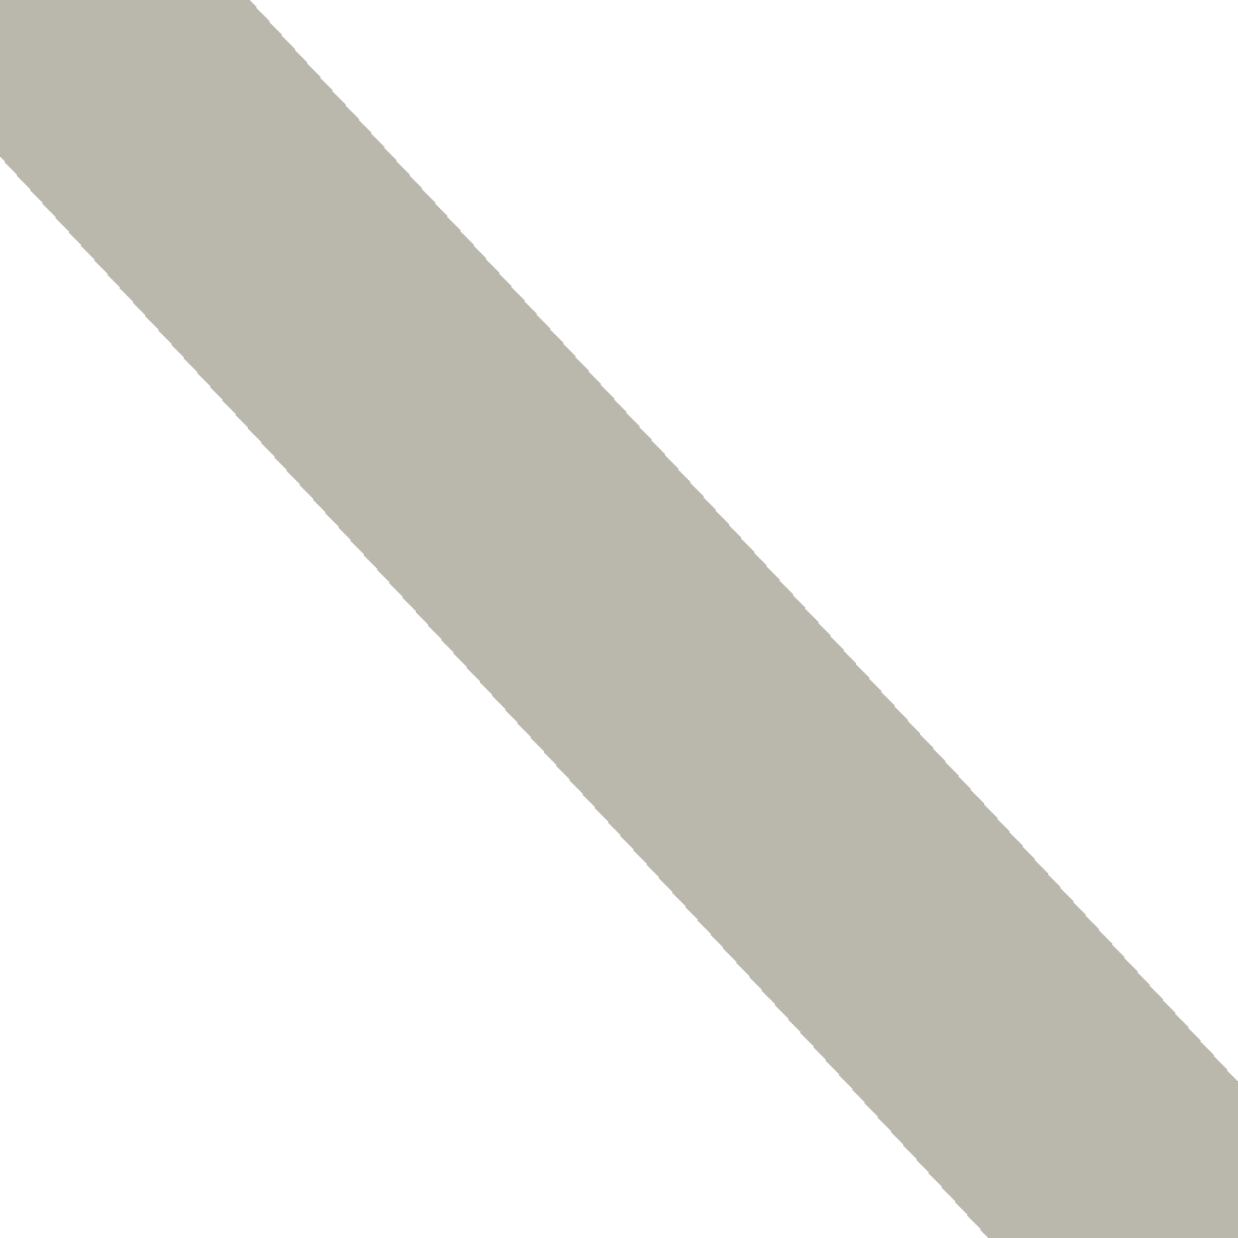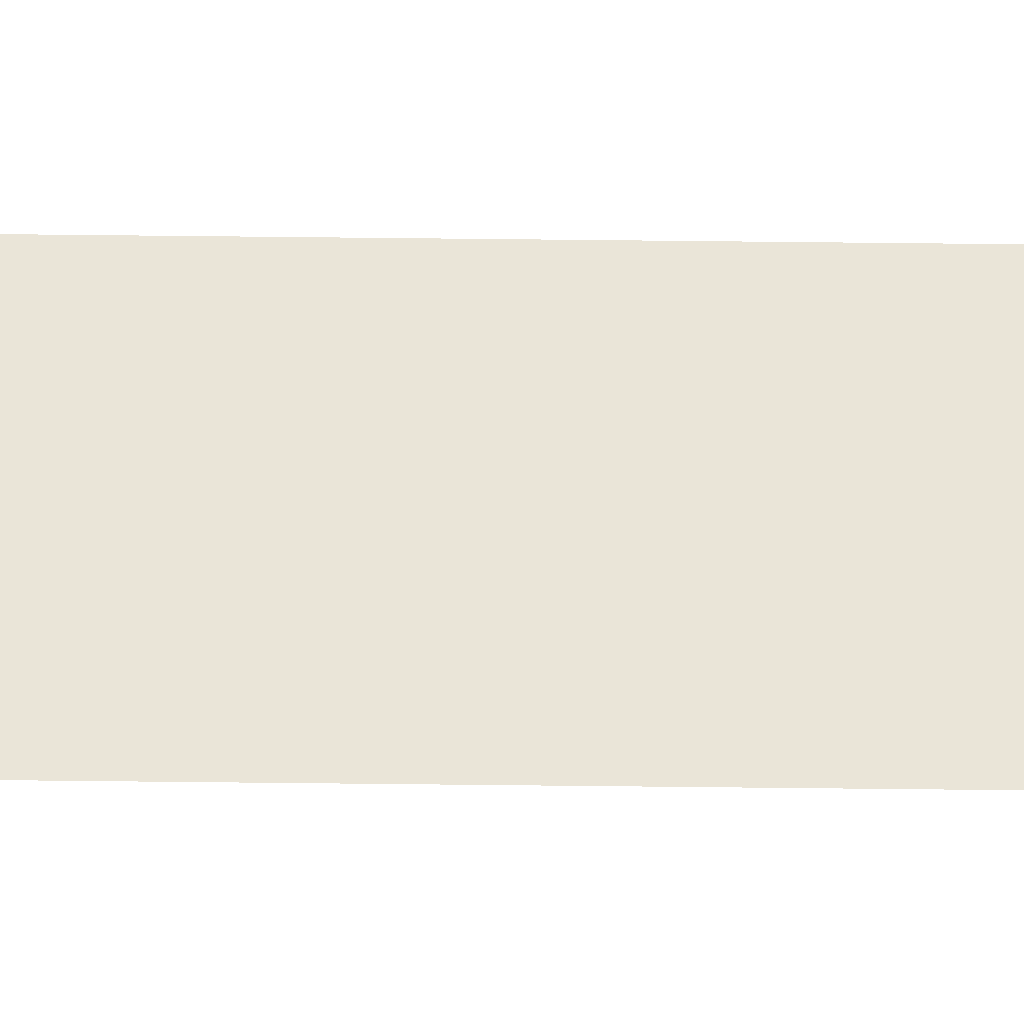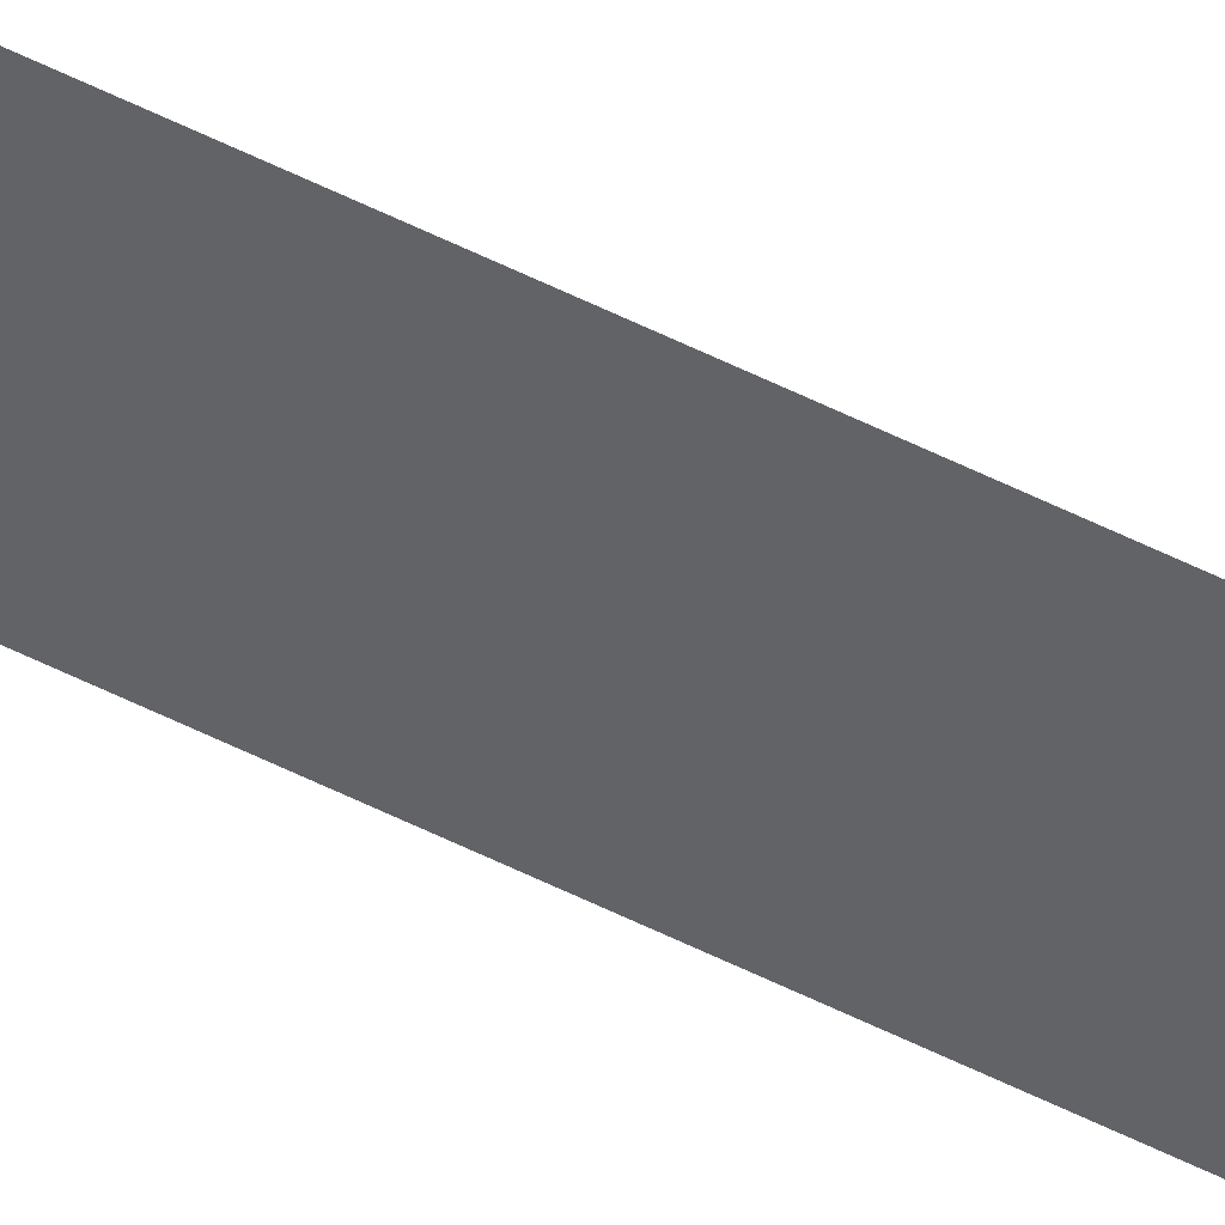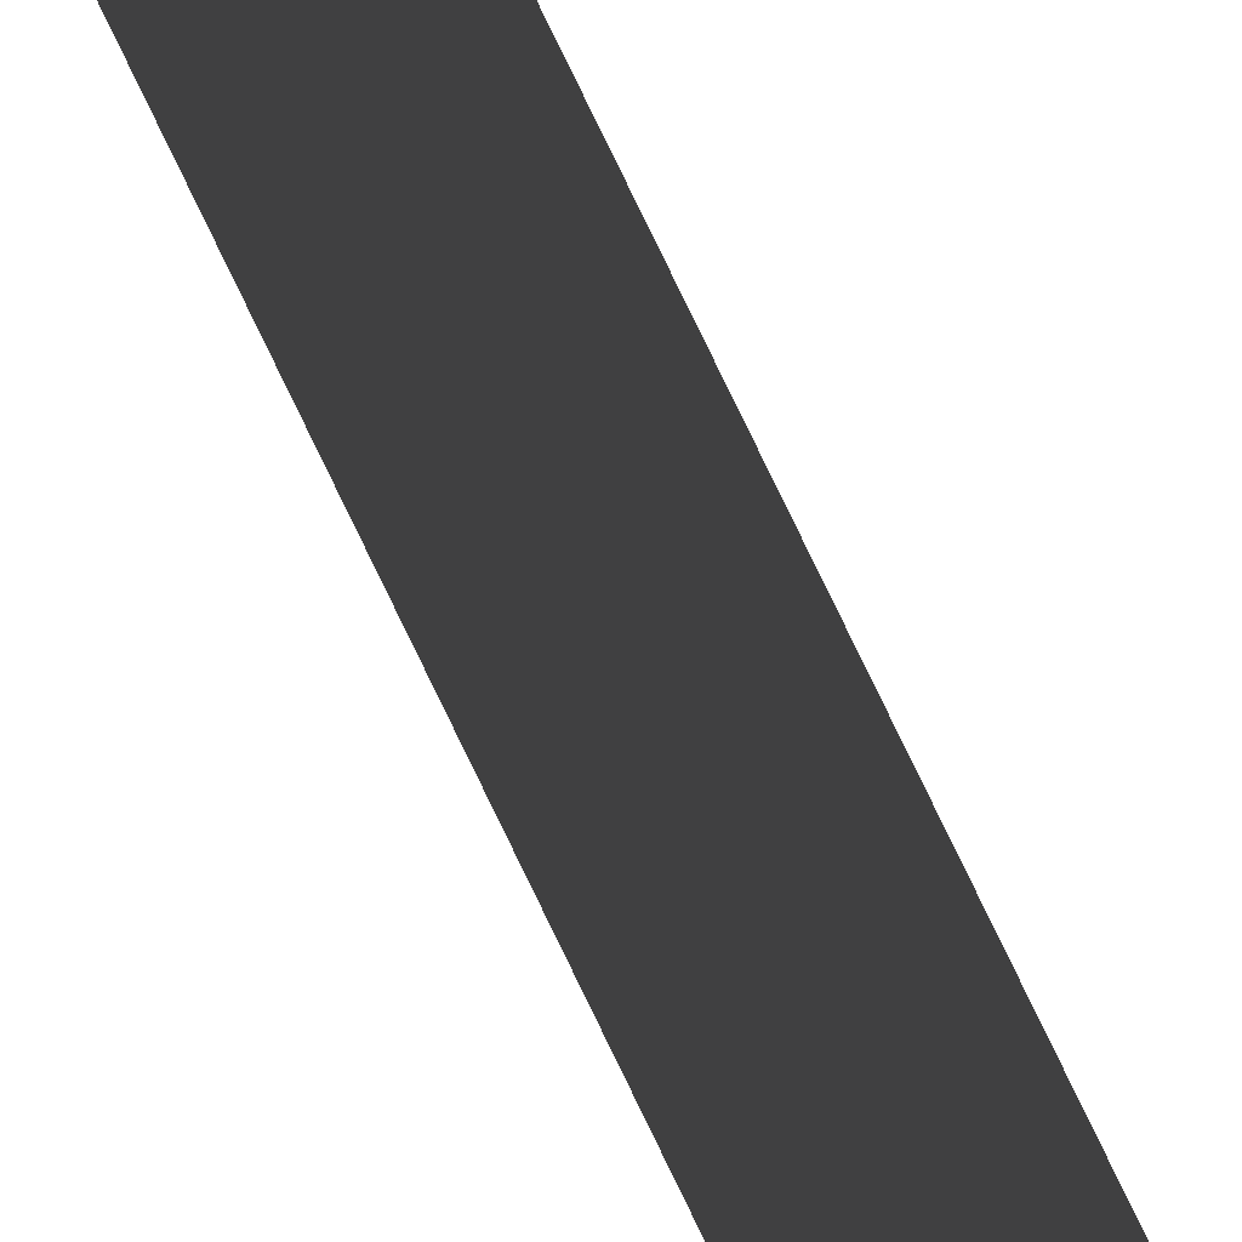
<metadata>
{"format":"obj","ext":"obj","renderer":"f3d","projection":"perspective","resolution":1024,"background":"white","views":[{"elev":-62.8,"azim":39.1,"up":"+Z"},{"elev":-45.4,"azim":89.2,"up":"+Z"},{"elev":49.9,"azim":-60.3,"up":"+Z"},{"elev":17.7,"azim":171.5,"up":"+Z"}]}
</metadata>
<code>
v 13.79 25.75 40.43
v 13.79 30.75 40.43
v 13.79 25.75 40.41
v 13.79 30.75 40.41
v 13.79 25.75 40.41
v 13.79 30.75 40.41
v 13.79 25.75 40.43
v 13.79 30.75 40.43
f 1 2 3
f 3 2 4
f 5 6 7
f 7 6 8

</code>
